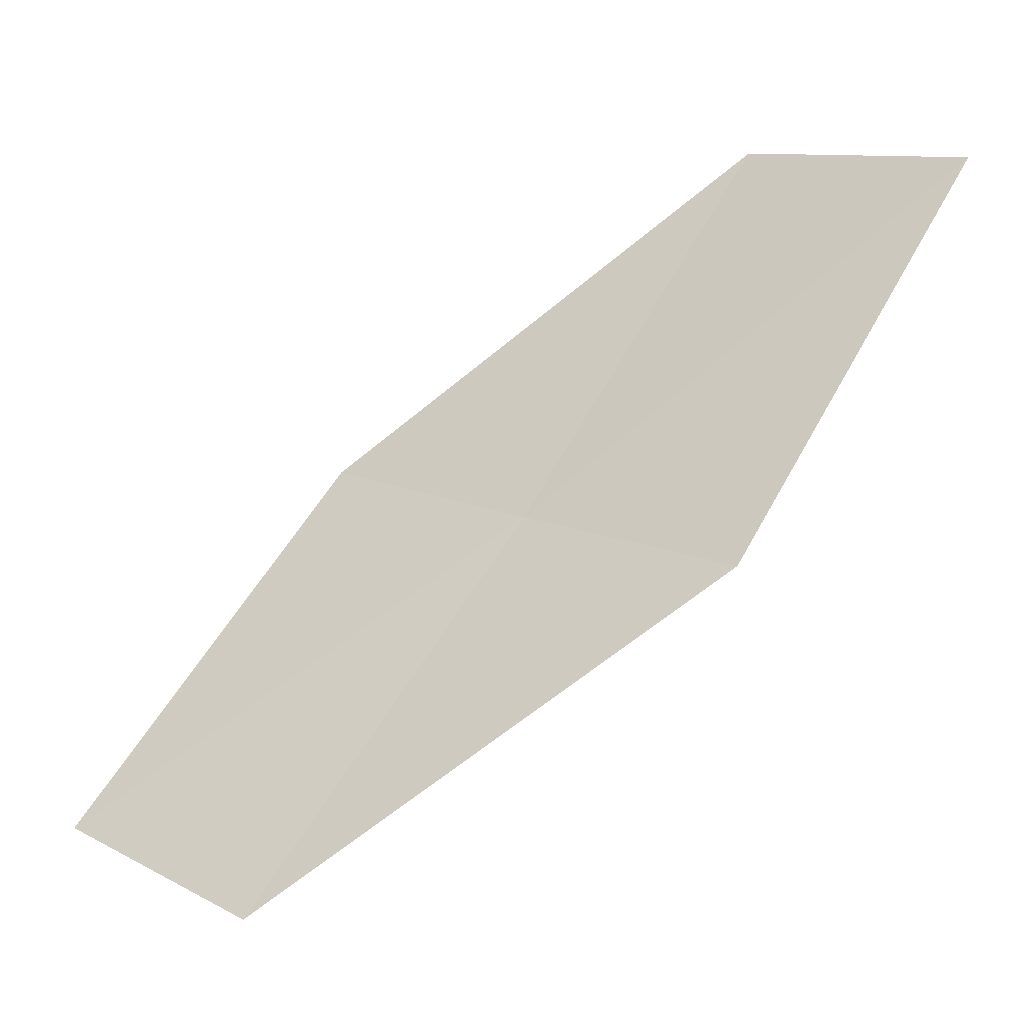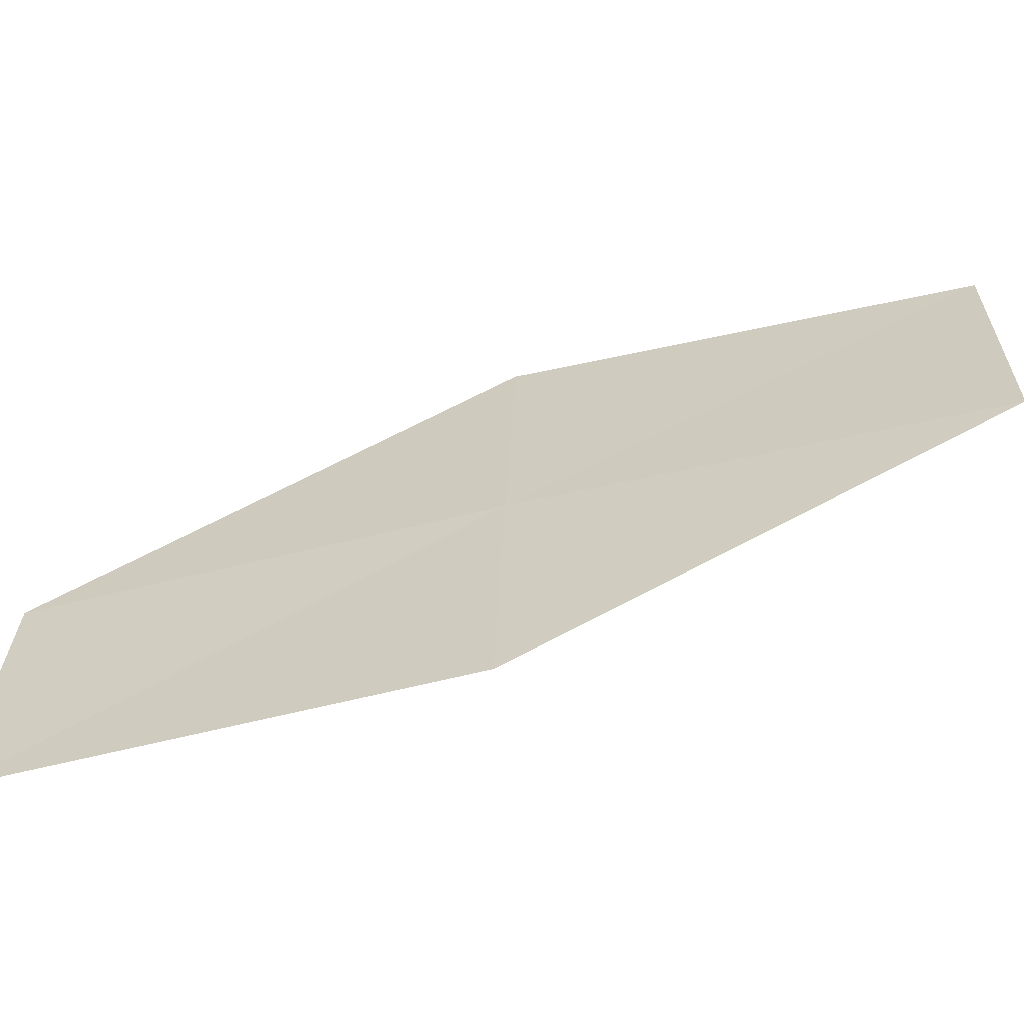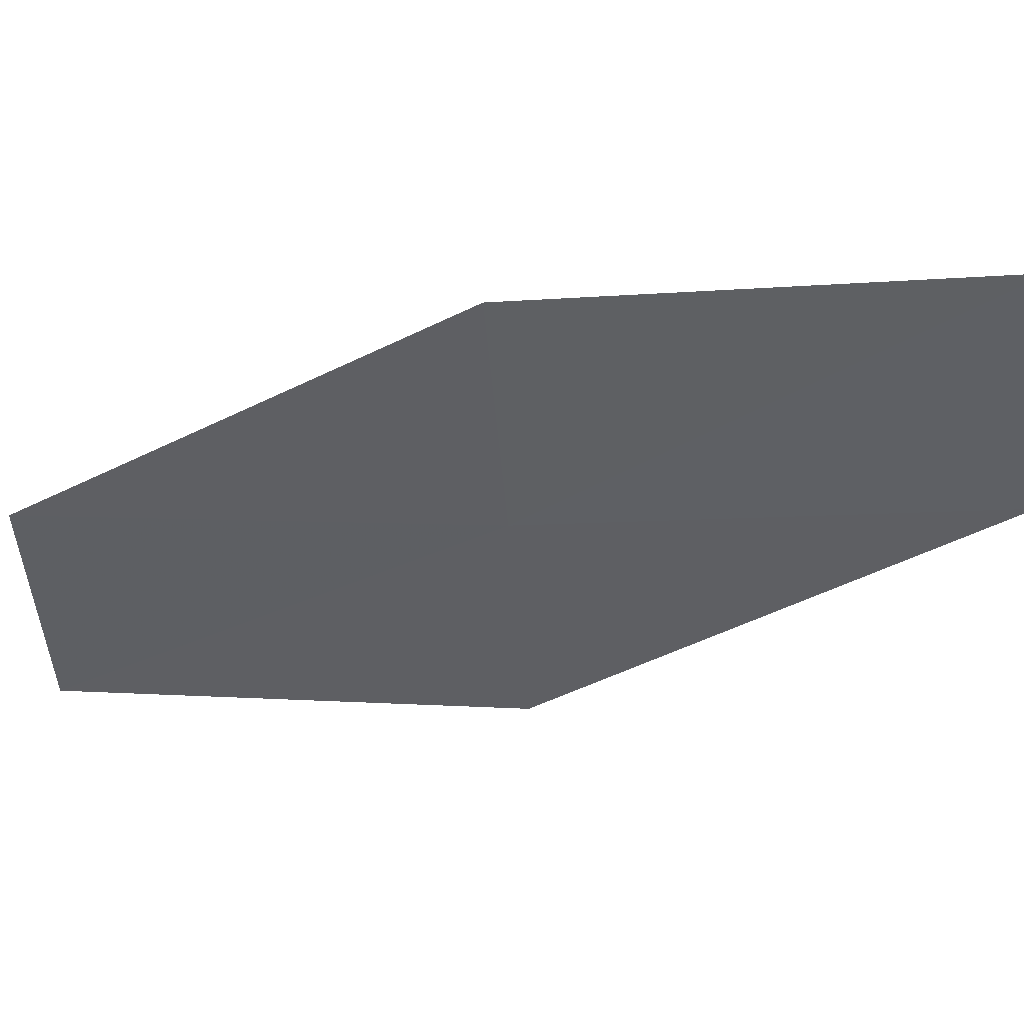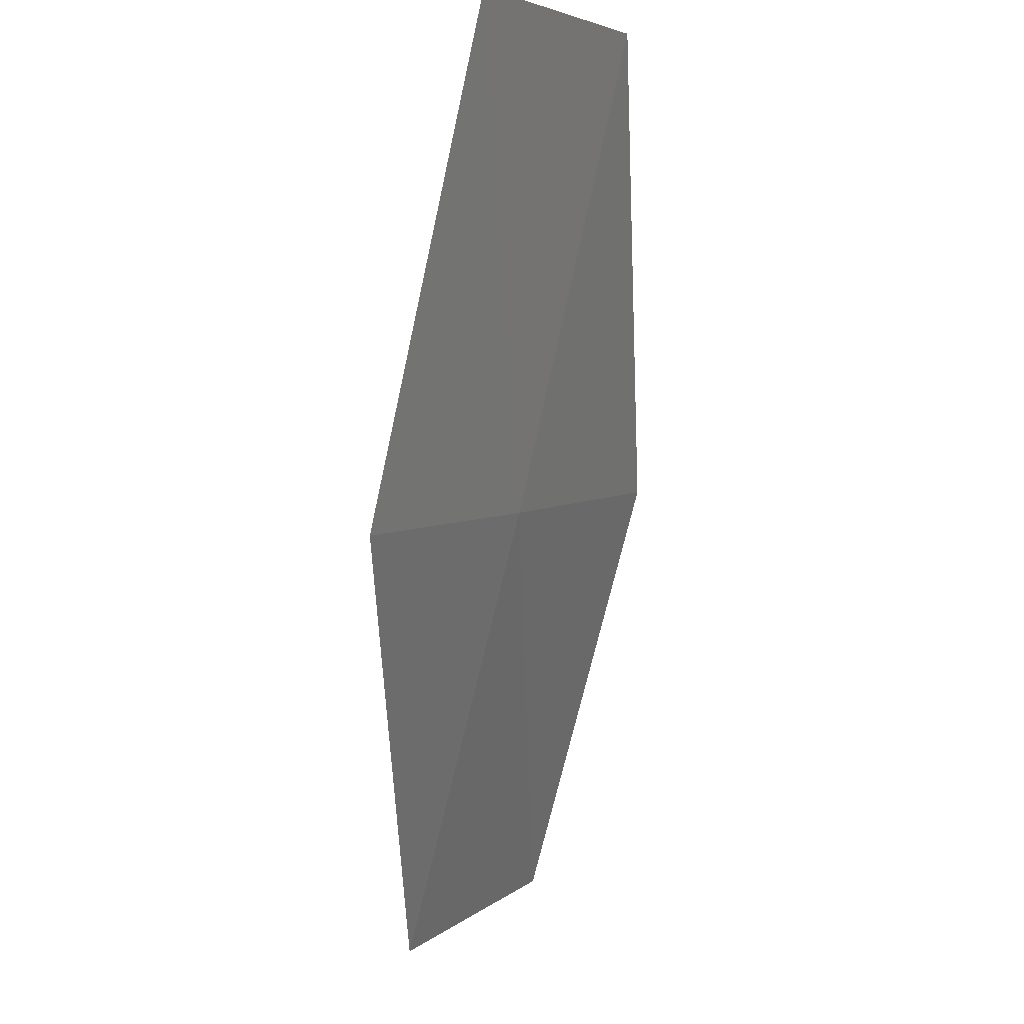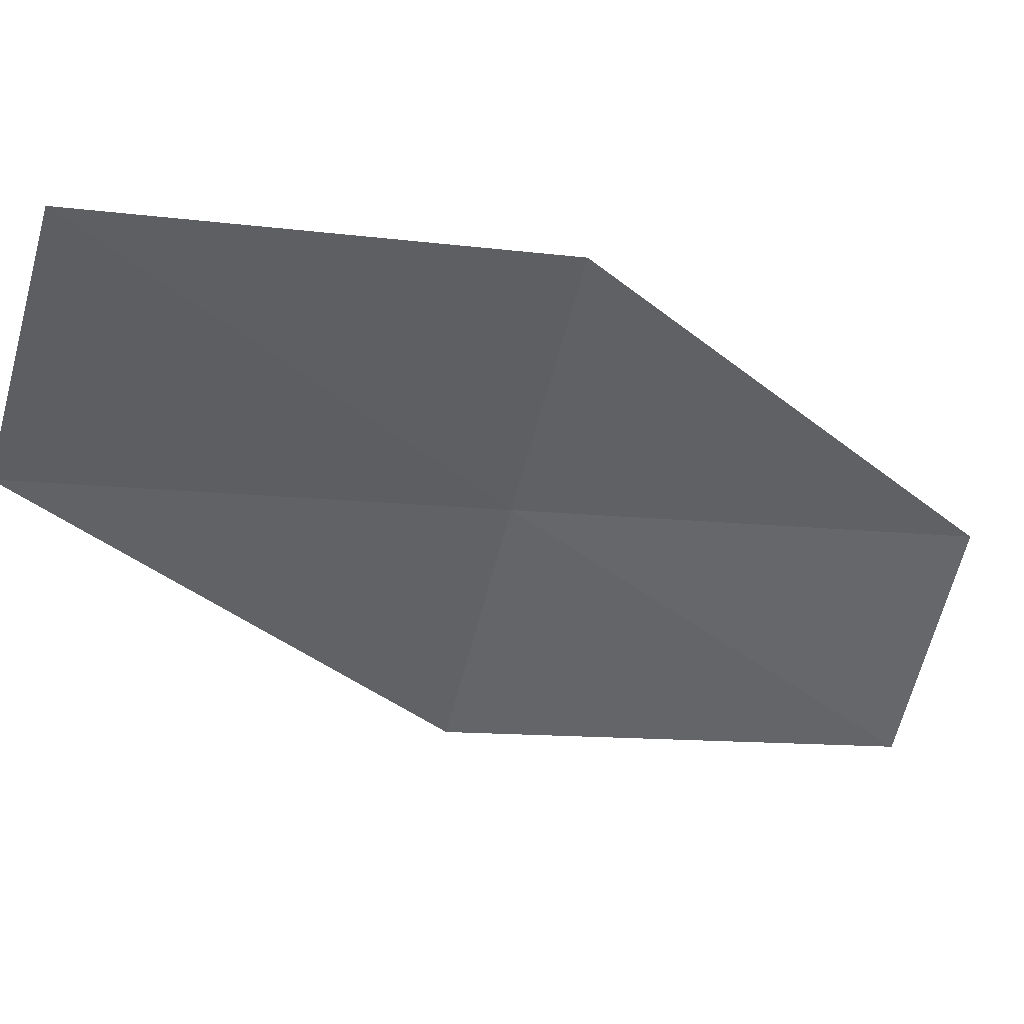
<metadata>
{"format":"obj","ext":"obj","renderer":"f3d","projection":"perspective","resolution":1024,"background":"white","views":[{"elev":-14.4,"azim":157.1,"up":"+Y"},{"elev":-31.2,"azim":-45.4,"up":"+Z"},{"elev":78.5,"azim":-57.4,"up":"+Z"},{"elev":-17.2,"azim":-126.4,"up":"+Y"},{"elev":9.2,"azim":103.7,"up":"+Z"}]}
</metadata>
<code>
v -19.91 -17.26 15.53
v -20.29 -17.59 14.66
v -18.98 -18.68 15.72
v -18.59 -18.3 16.58
v -20.76 -15.8 15.36
v -19.52 -16.92 16.39
v -21.14 -16.09 14.49
f 1 2 3
f 1 3 4
f 1 6 5
f 1 5 7
f 1 7 2
f 1 4 6

</code>
